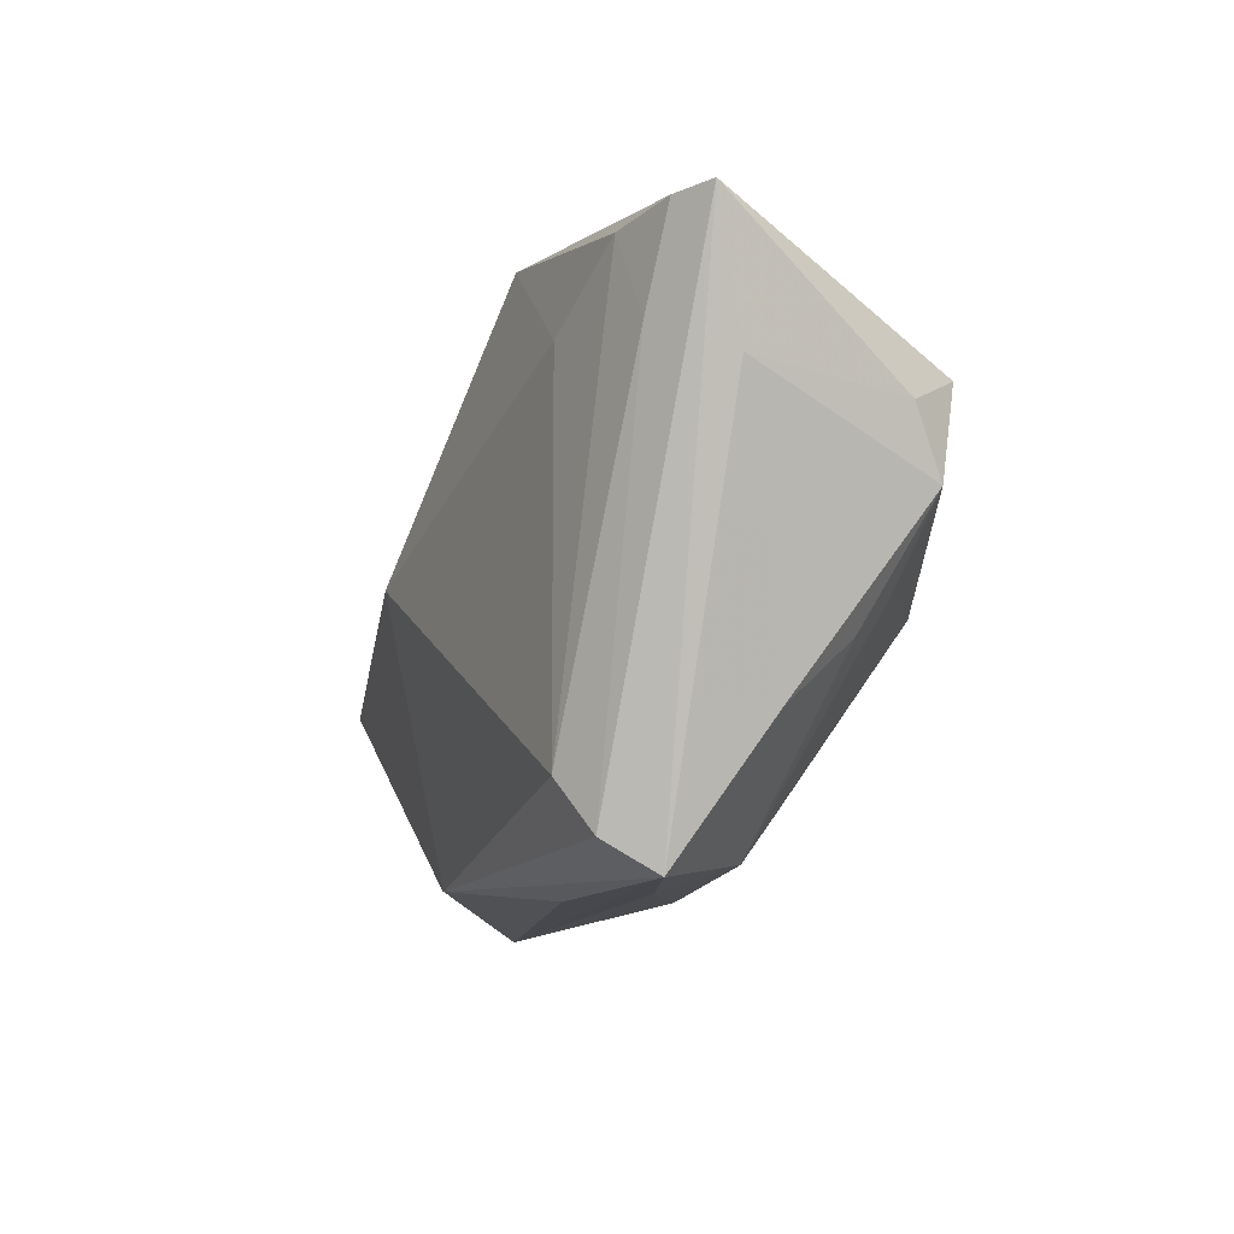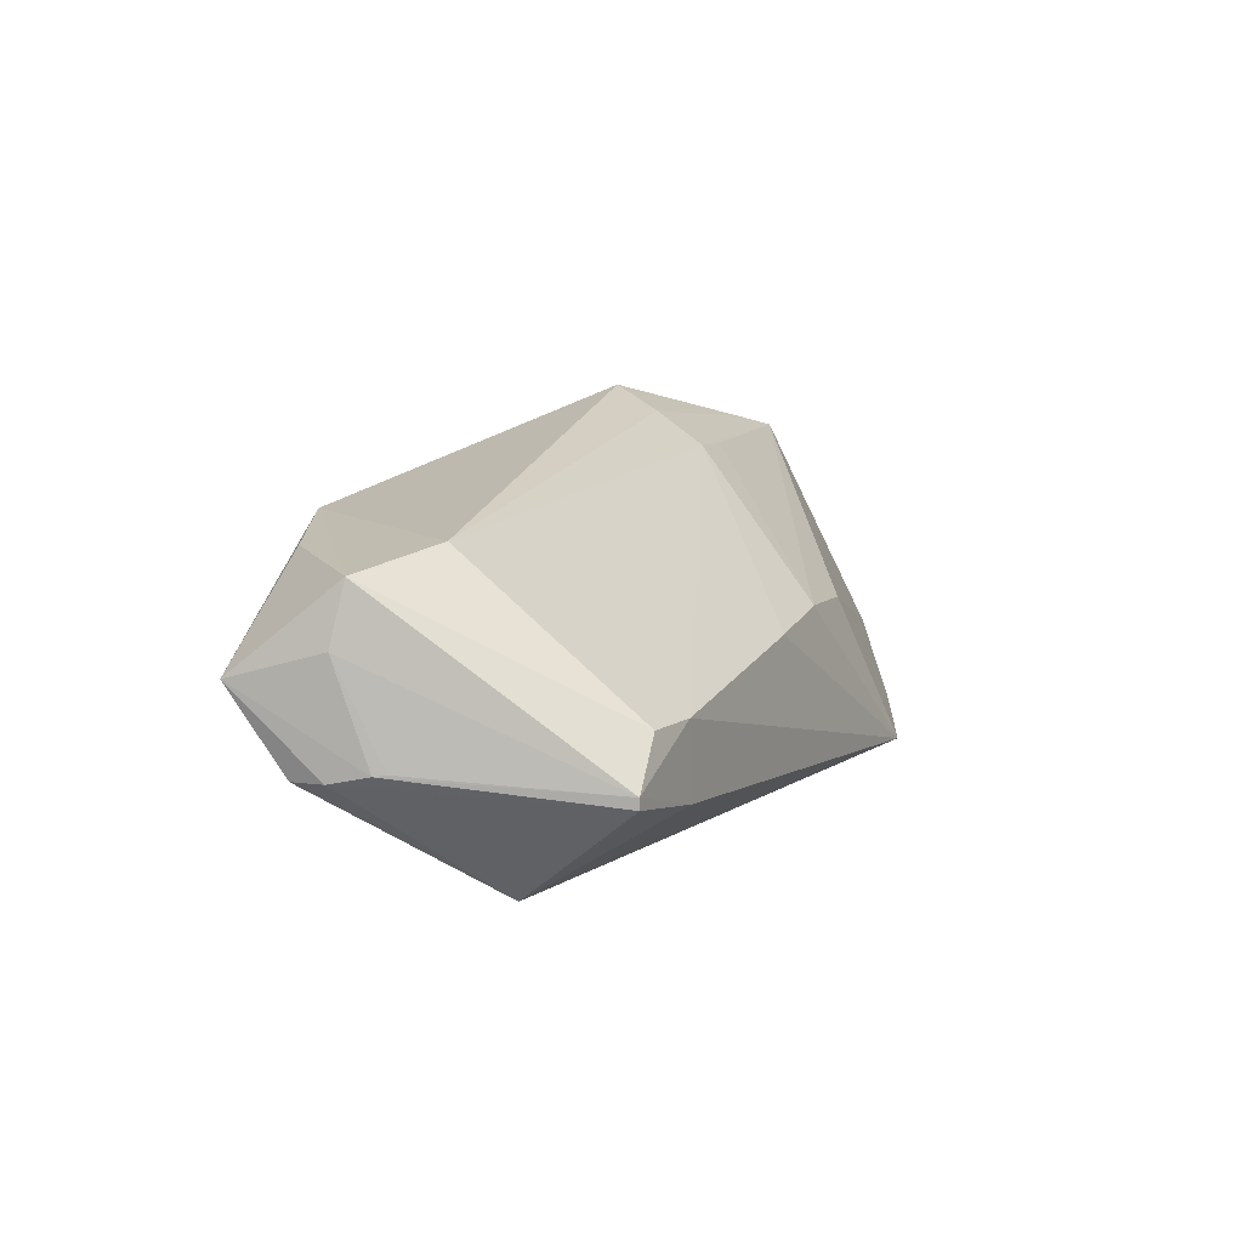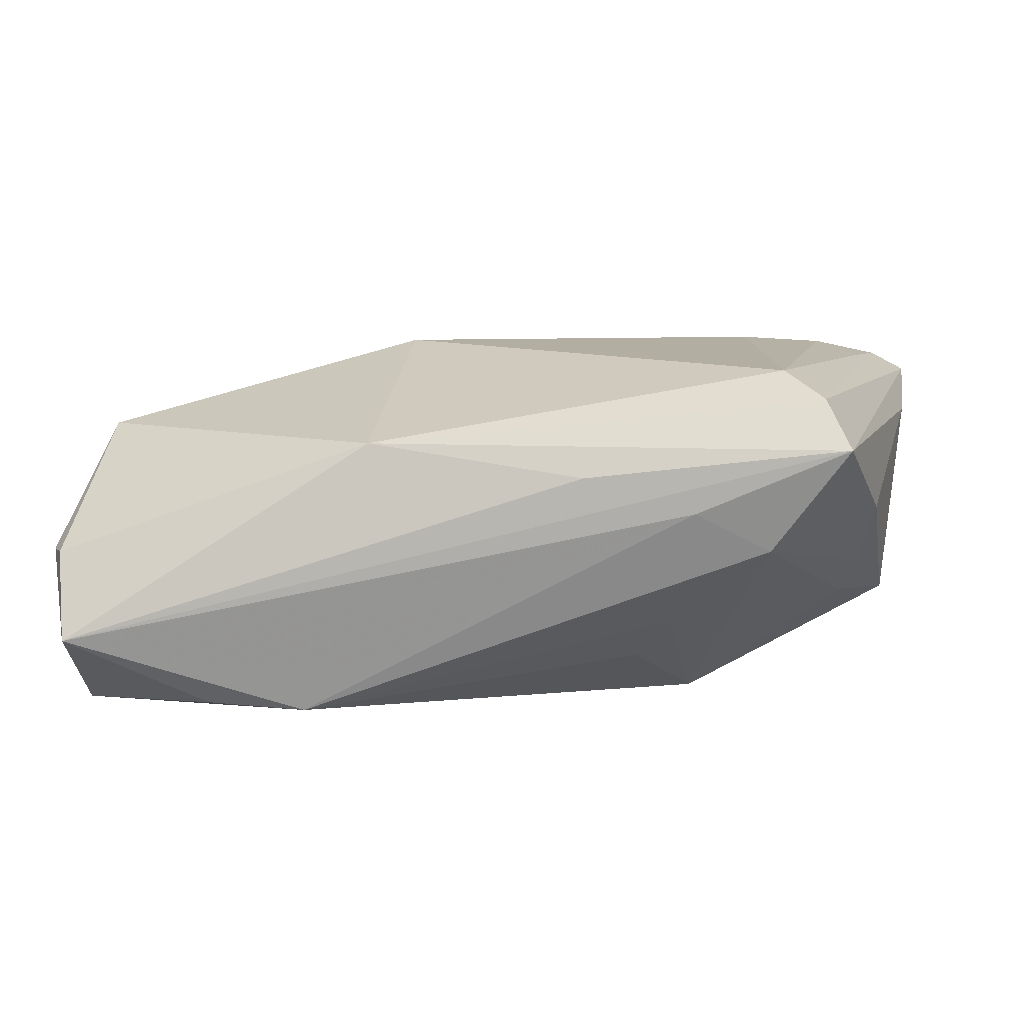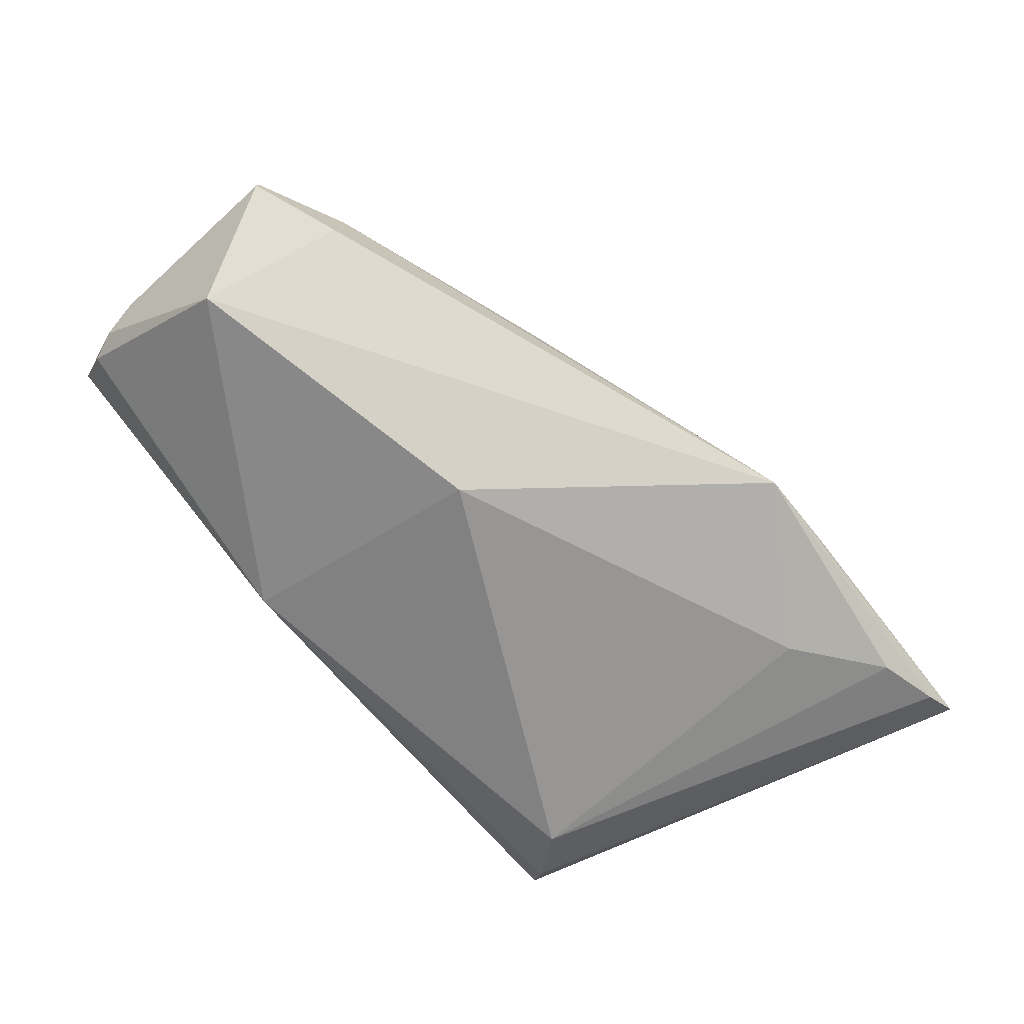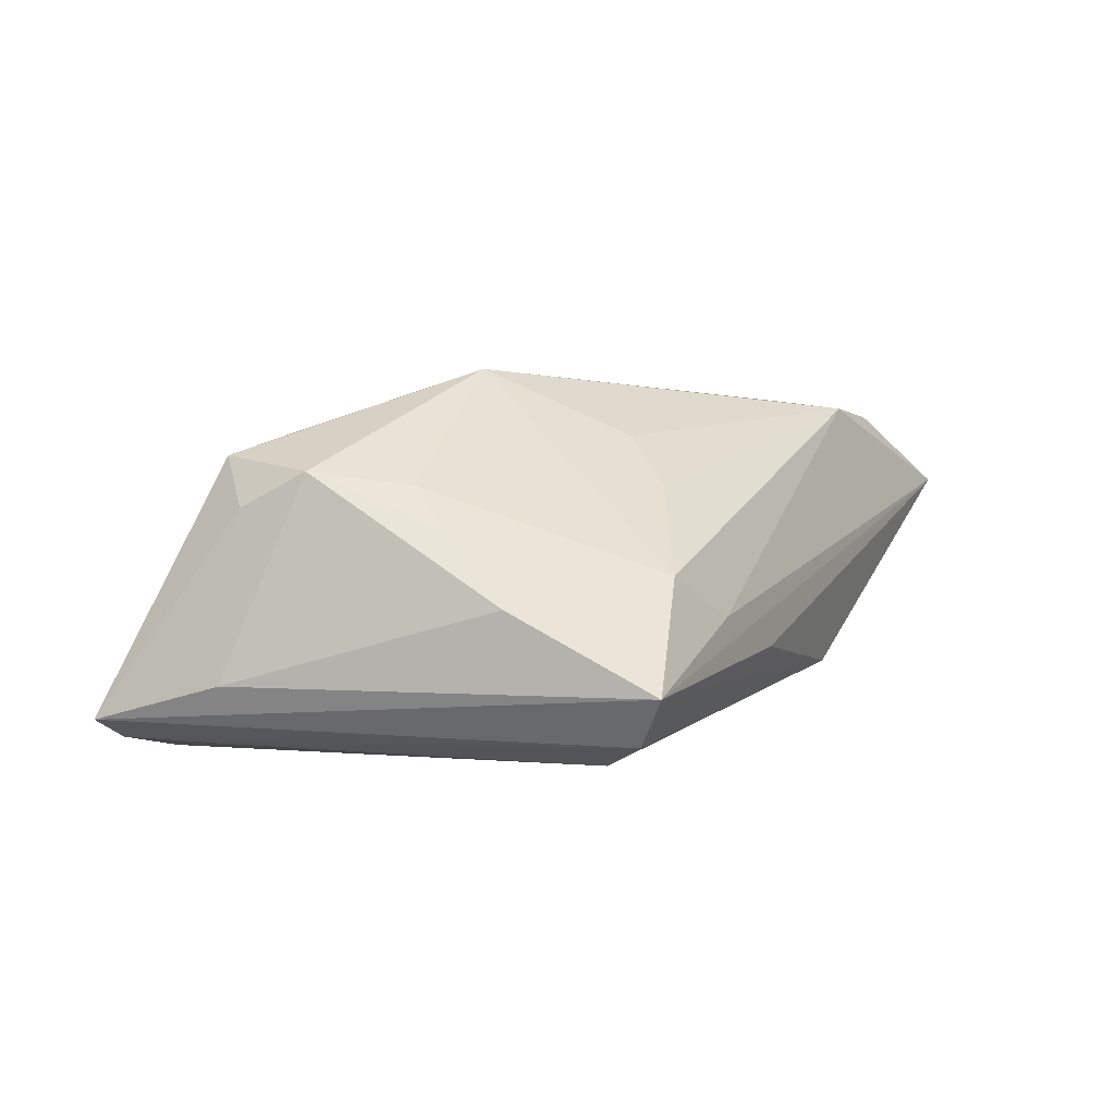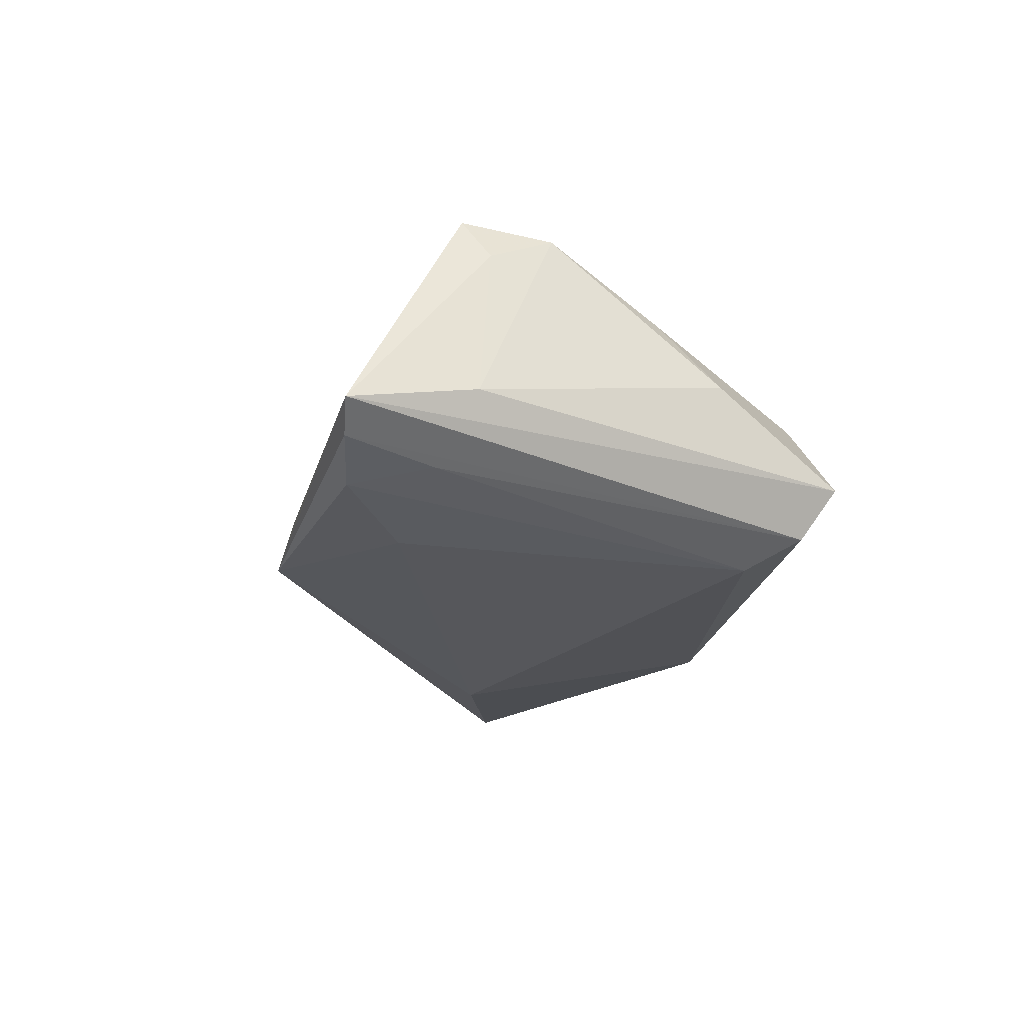
<metadata>
{"format":"obj","ext":"obj","renderer":"f3d","projection":"perspective","resolution":1024,"background":"white","views":[{"elev":-11.3,"azim":-115.8,"up":"+Y"},{"elev":18.3,"azim":95.4,"up":"+Z"},{"elev":-79.5,"azim":178.6,"up":"+Y"},{"elev":-67.9,"azim":133.2,"up":"+Z"},{"elev":0.7,"azim":-62.7,"up":"+Z"},{"elev":-27.4,"azim":-100.3,"up":"+Z"}]}
</metadata>
<code>
v -0.01653 -0.01869 0.01507
v -0.01984 0.00263 0.02117
v -0.02216 -0.03365 -0.006492
v -0.03183 -0.03127 -0.00158
v 0.058 -0.02323 0.00179
v -0.02729 0.03259 -0.01825
v 0.01795 -0.03066 -0.01378
v -0.03784 -0.02988 -0.0205
v 0.05861 -0.01845 0.003028
v -0.01456 0.008588 0.0182
v -0.01509 0.03375 -0.01949
v -0.02174 0.01034 0.01676
v 0.05855 -0.01689 0.003254
v 0.04524 -0.02575 -0.004368
v -0.03346 0.02019 -0.0232
v -0.0252 -0.002894 0.0232
v -0.0471 -0.0176 -0.005115
v -0.04494 -0.005049 0.008676
v -0.04083 -0.03375 -0.01477
v 0.05404 -0.0213 0.02164
v 0.03764 -0.02962 0.01974
v -0.05388 0.02901 -0.02043
v 0.0526 0.008223 0.00646
v 0.05844 0.007279 0.0004718
v 0.05661 -0.02706 0.001399
v -0.04533 0.02782 -0.02212
v 0.01388 0.003556 -0.0232
v -0.04495 0.01176 0.0148
v 0.04727 0.01157 -0.003328
v -0.054 0.01241 0.00608
v -0.008375 -0.0336 -0.01057
v -0.04952 0.01806 -0.02113
v 0.01581 0.01973 0.004292
v -0.05594 0.01396 -0.01396
v 0.003081 0.02285 0.003715
v -0.03343 -0.02365 -0.0232
v -0.0517 0.01564 0.01215
v 0.04599 -0.01273 0.02303
v 0.05332 -0.005218 -0.01193
v -0.009834 0.02562 0.0007803
v 0.04612 0.01121 0.005429
v -0.04633 -0.01002 0.003494
v -0.05861 0.02946 -0.01809
v 0.05833 0.007249 0.001804
v 0.02557 -0.03023 0.02029
v -0.02022 -0.02454 0.009033
v -0.05238 0.004582 0.01014
v 0.05504 -0.03375 0.01122
v 0.05602 -0.02279 0.01466
f 7 27 39
f 36 27 7
f 36 15 27
f 31 19 7
f 7 48 31
f 31 48 19
f 3 48 45
f 19 48 3
f 4 3 45
f 19 3 4
f 4 17 19
f 18 4 16
f 7 39 14
f 7 19 8
f 8 36 7
f 8 19 43
f 22 8 43
f 43 19 34
f 19 17 34
f 42 4 18
f 17 4 42
f 45 16 1
f 9 48 5
f 25 48 7
f 7 14 25
f 25 5 48
f 25 14 39
f 39 5 25
f 15 36 26
f 45 48 21
f 21 20 45
f 48 20 21
f 49 48 9
f 49 20 48
f 38 16 45
f 45 20 38
f 46 16 4
f 46 1 16
f 46 4 45
f 45 1 46
f 18 16 47
f 47 42 18
f 17 42 47
f 47 34 17
f 37 35 40
f 12 35 37
f 37 40 43
f 37 47 16
f 13 49 9
f 32 26 36
f 22 26 32
f 36 8 32
f 8 22 32
f 27 15 11
f 15 26 11
f 11 39 27
f 11 35 33
f 40 35 11
f 11 26 22
f 11 22 43
f 23 38 20
f 12 37 10
f 33 35 10
f 10 35 12
f 30 37 43
f 47 37 30
f 43 34 30
f 34 47 30
f 43 40 6
f 6 11 43
f 40 11 6
f 9 5 24
f 24 5 39
f 41 11 33
f 33 10 41
f 38 23 41
f 41 10 38
f 16 38 2
f 38 10 2
f 11 41 29
f 39 11 29
f 29 24 39
f 44 41 23
f 44 23 20
f 24 29 44
f 44 29 41
f 20 49 44
f 49 13 44
f 44 13 9
f 9 24 44
f 28 10 37
f 28 2 10
f 28 37 16
f 16 2 28

</code>
